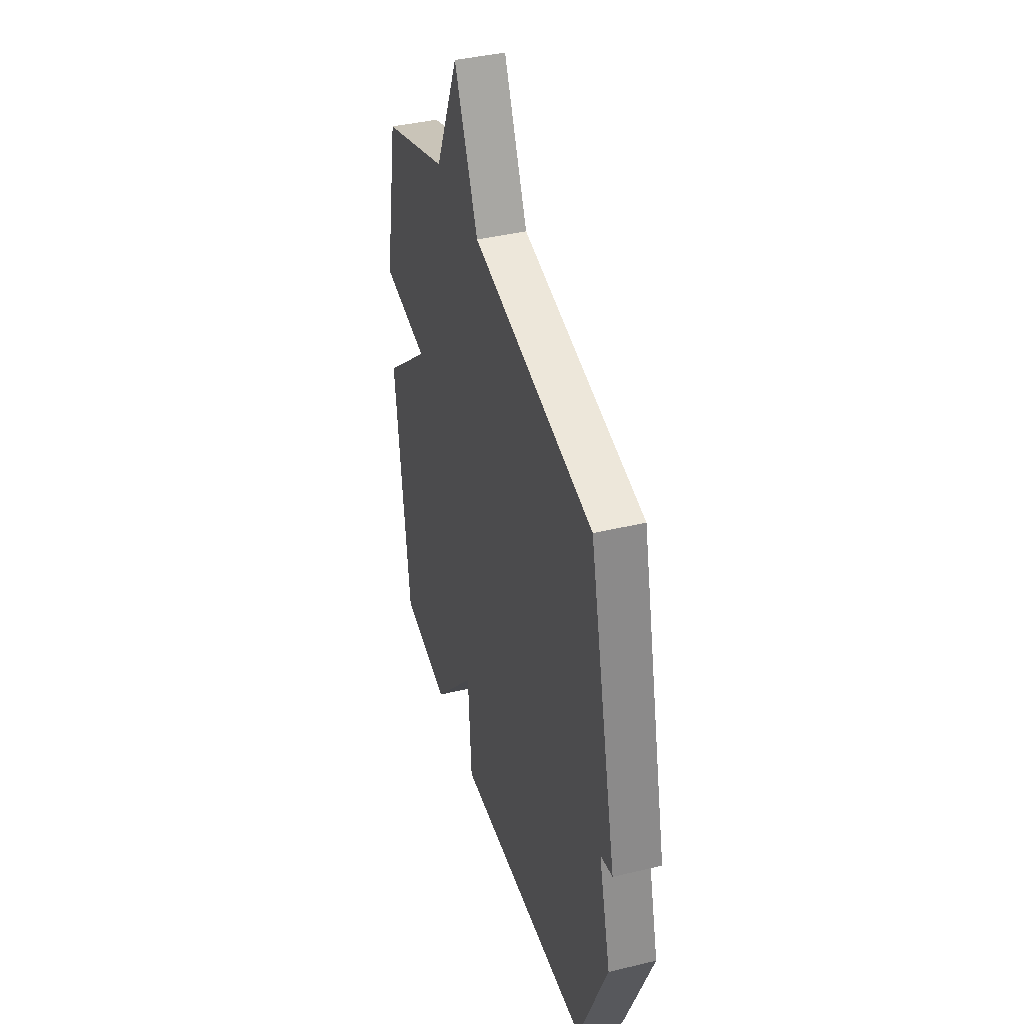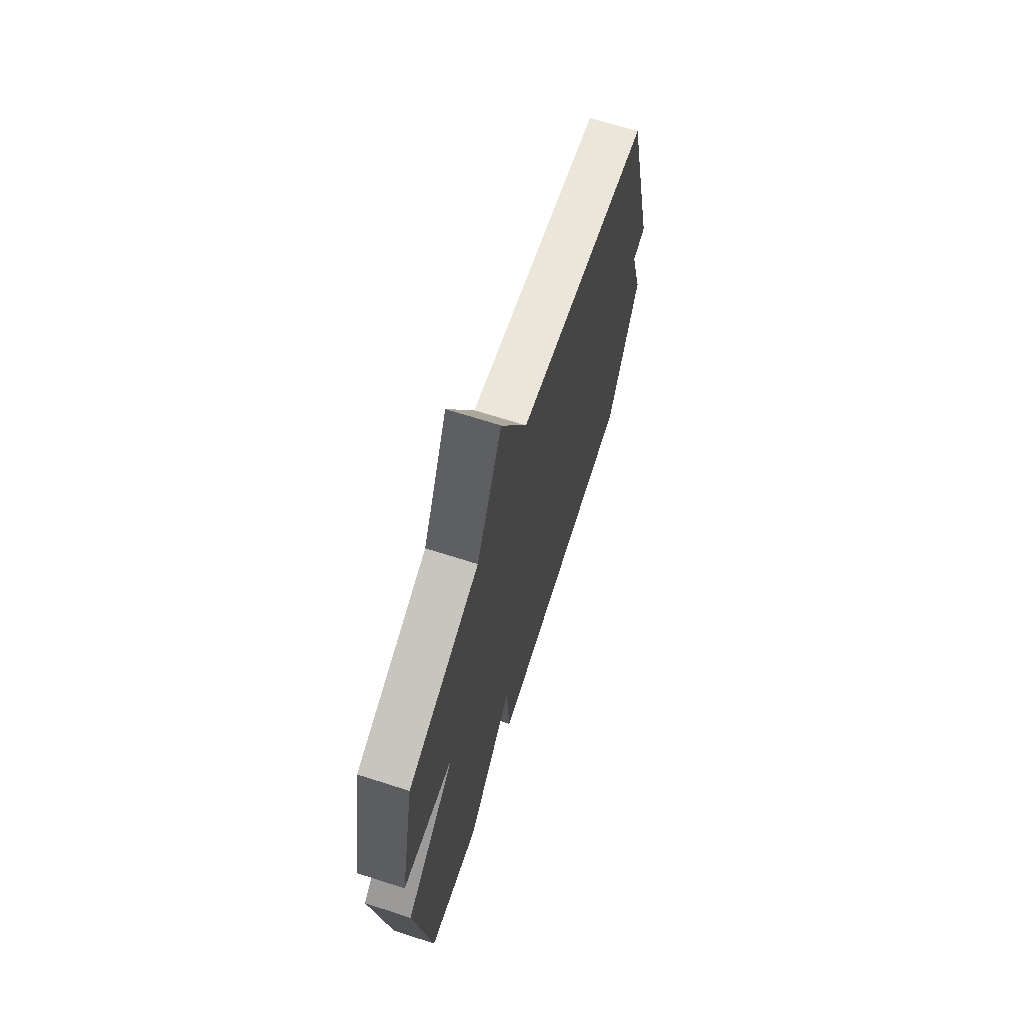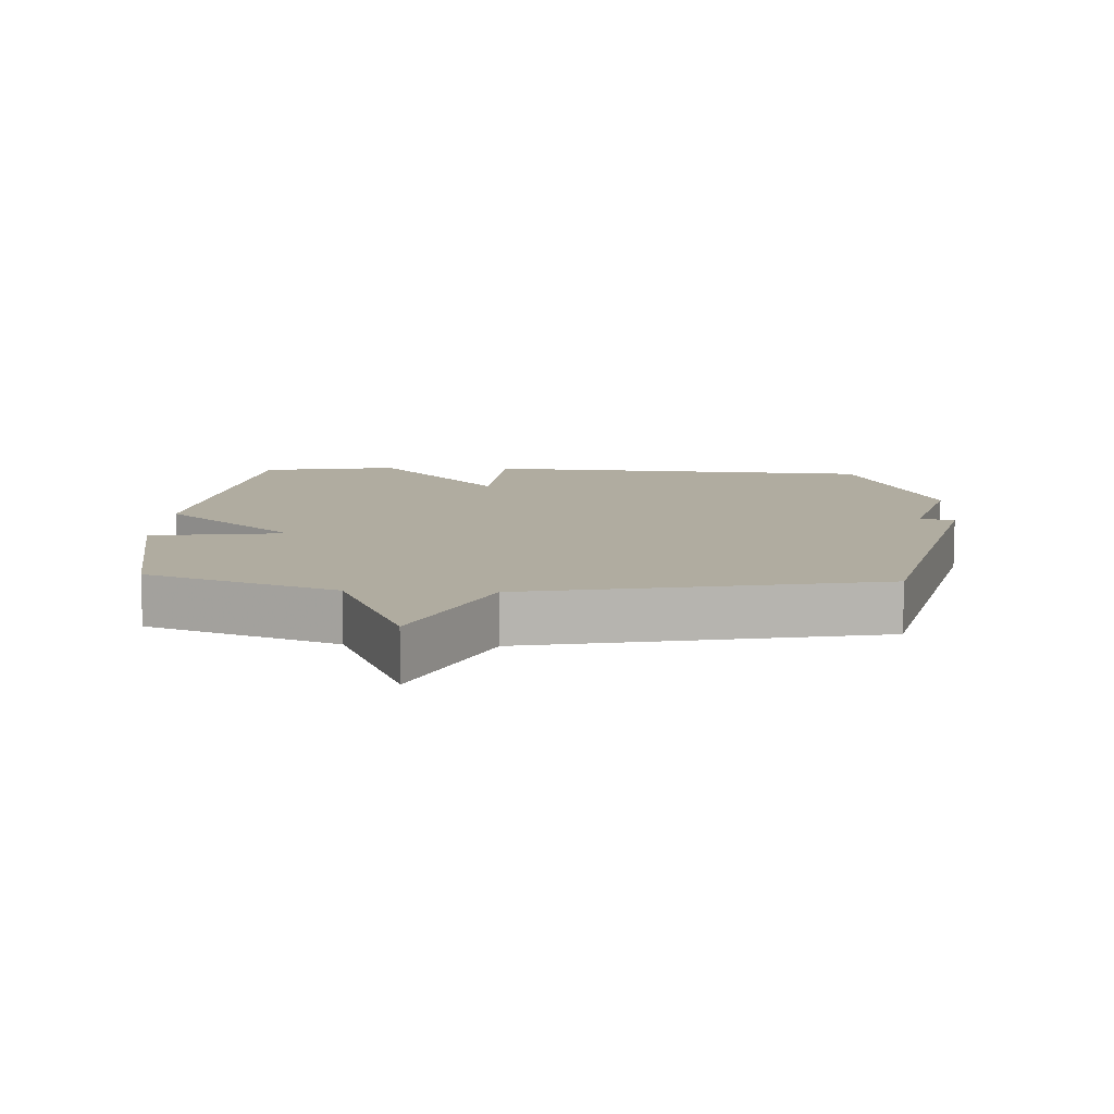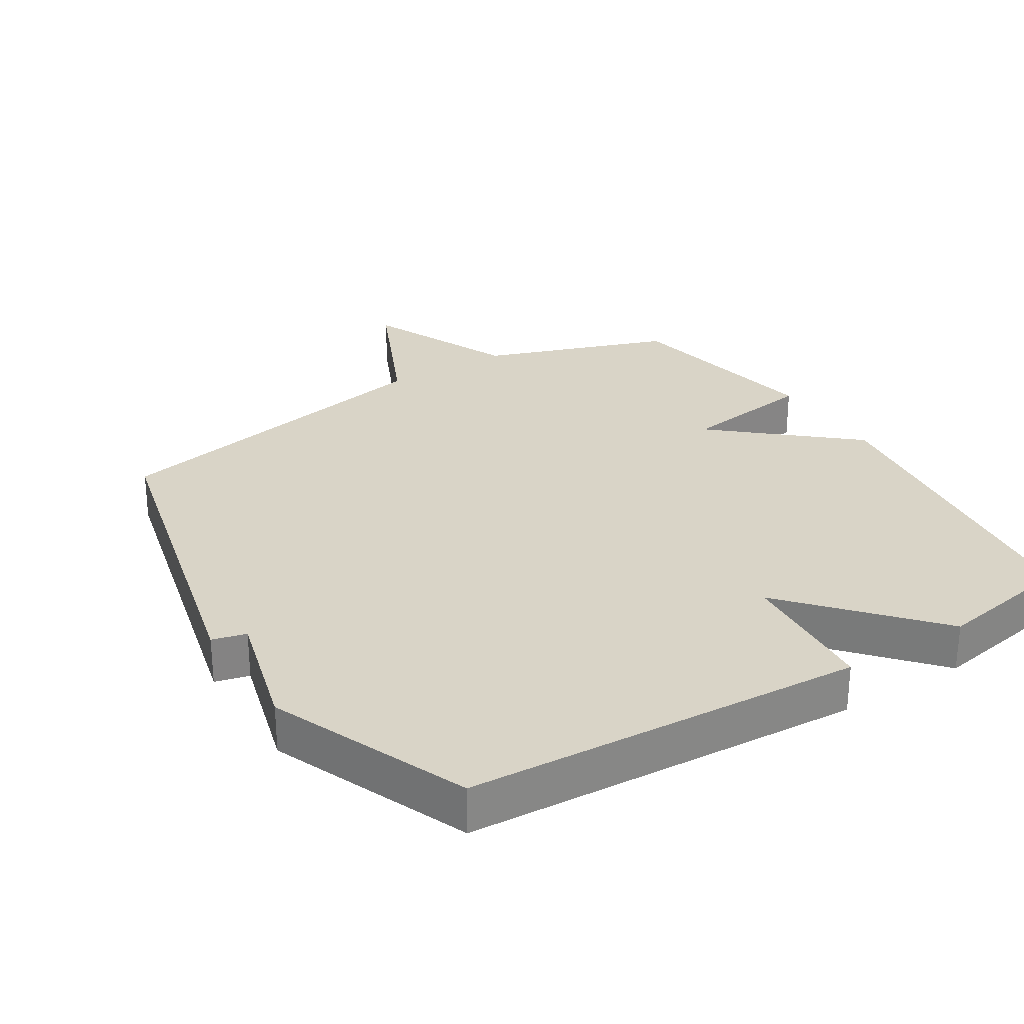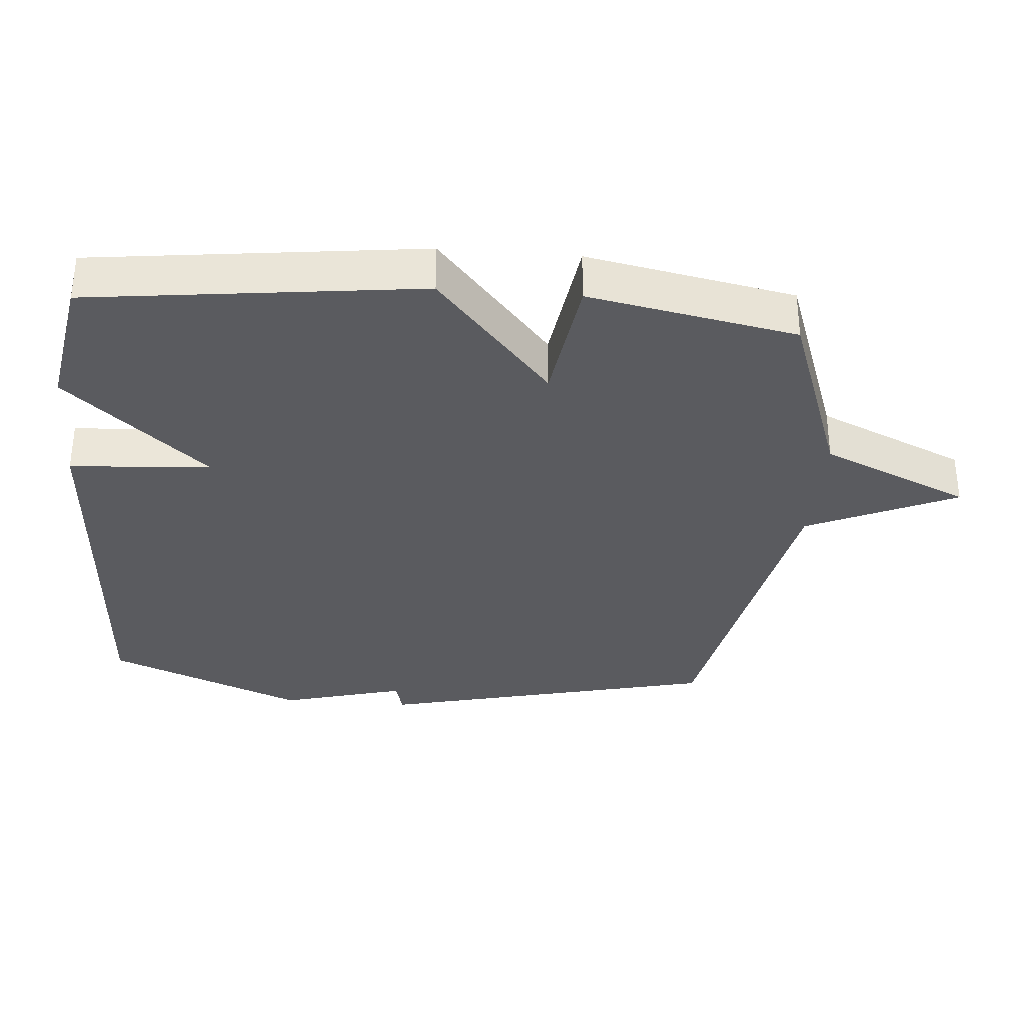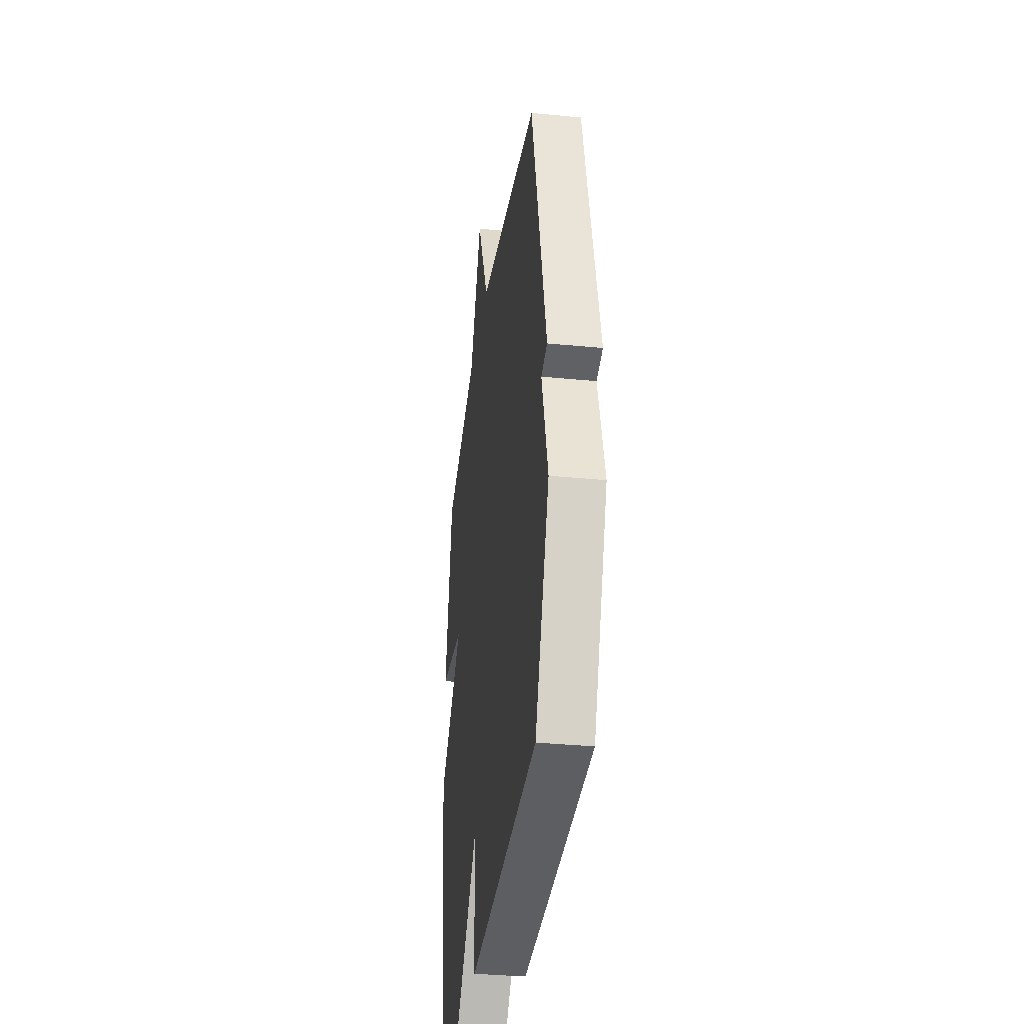
<metadata>
{"format":"obj","ext":"obj","renderer":"f3d","projection":"perspective","resolution":1024,"background":"white","views":[{"elev":40.4,"azim":73.5,"up":"+Z"},{"elev":68.7,"azim":-72.2,"up":"+Z"},{"elev":10.0,"azim":2.9,"up":"+Y"},{"elev":28.5,"azim":148.0,"up":"+Y"},{"elev":-33.3,"azim":-94.7,"up":"+Y"},{"elev":-34.2,"azim":82.4,"up":"+Z"}]}
</metadata>
<code>
v 0.5 0.07 0.5
v 0.622 0.07 -0.006
v 0.571 0.07 -0.019
v 0.622 0.07 -0.206
v 0.5 0.07 -0.5
v -0.093 0.07 -0.536
v -0.107 0.07 -0.325
v -0.293 0.07 -0.536
v -0.5 0.07 -0.5
v -0.56 0.07 -0.009
v -0.36 0.07 0.163
v -0.56 0.07 0.191
v -0.5 0.07 0.5
v -0.219 0.07 0.6
v -0.12 0.07 0.822
v -0.019 0.07 0.6
v 0.5 0 0.5
v 0.622 0 -0.006
v 0.571 0 -0.019
v 0.622 0 -0.206
v 0.5 0 -0.5
v -0.093 0 -0.536
v -0.107 0 -0.325
v -0.293 0 -0.536
v -0.5 0 -0.5
v -0.56 0 -0.009
v -0.36 0 0.163
v -0.56 0 0.191
v -0.5 0 0.5
v -0.219 0 0.6
v -0.12 0 0.822
v -0.019 0 0.6
f 14 15 16
f 14 16 1
f 13 14 1
f 12 13 1
f 11 12 1
f 10 11 1
f 9 10 1
f 8 9 1
f 7 8 1
f 5 6 7
f 4 5 7
f 3 4 7
f 3 7 1
f 1 2 3
f 32 31 30
f 17 32 30
f 17 30 29
f 17 29 28
f 17 28 27
f 17 27 26
f 17 26 25
f 17 25 24
f 17 24 23
f 23 22 21
f 23 21 20
f 23 20 19
f 17 23 19
f 19 18 17
f 1 17 18 2
f 2 18 19 3
f 3 19 20 4
f 4 20 21 5
f 5 21 22 6
f 6 22 23 7
f 7 23 24 8
f 8 24 25 9
f 9 25 26 10
f 10 26 27 11
f 11 27 28 12
f 12 28 29 13
f 13 29 30 14
f 14 30 31 15
f 15 31 32 16
f 16 32 17 1

</code>
